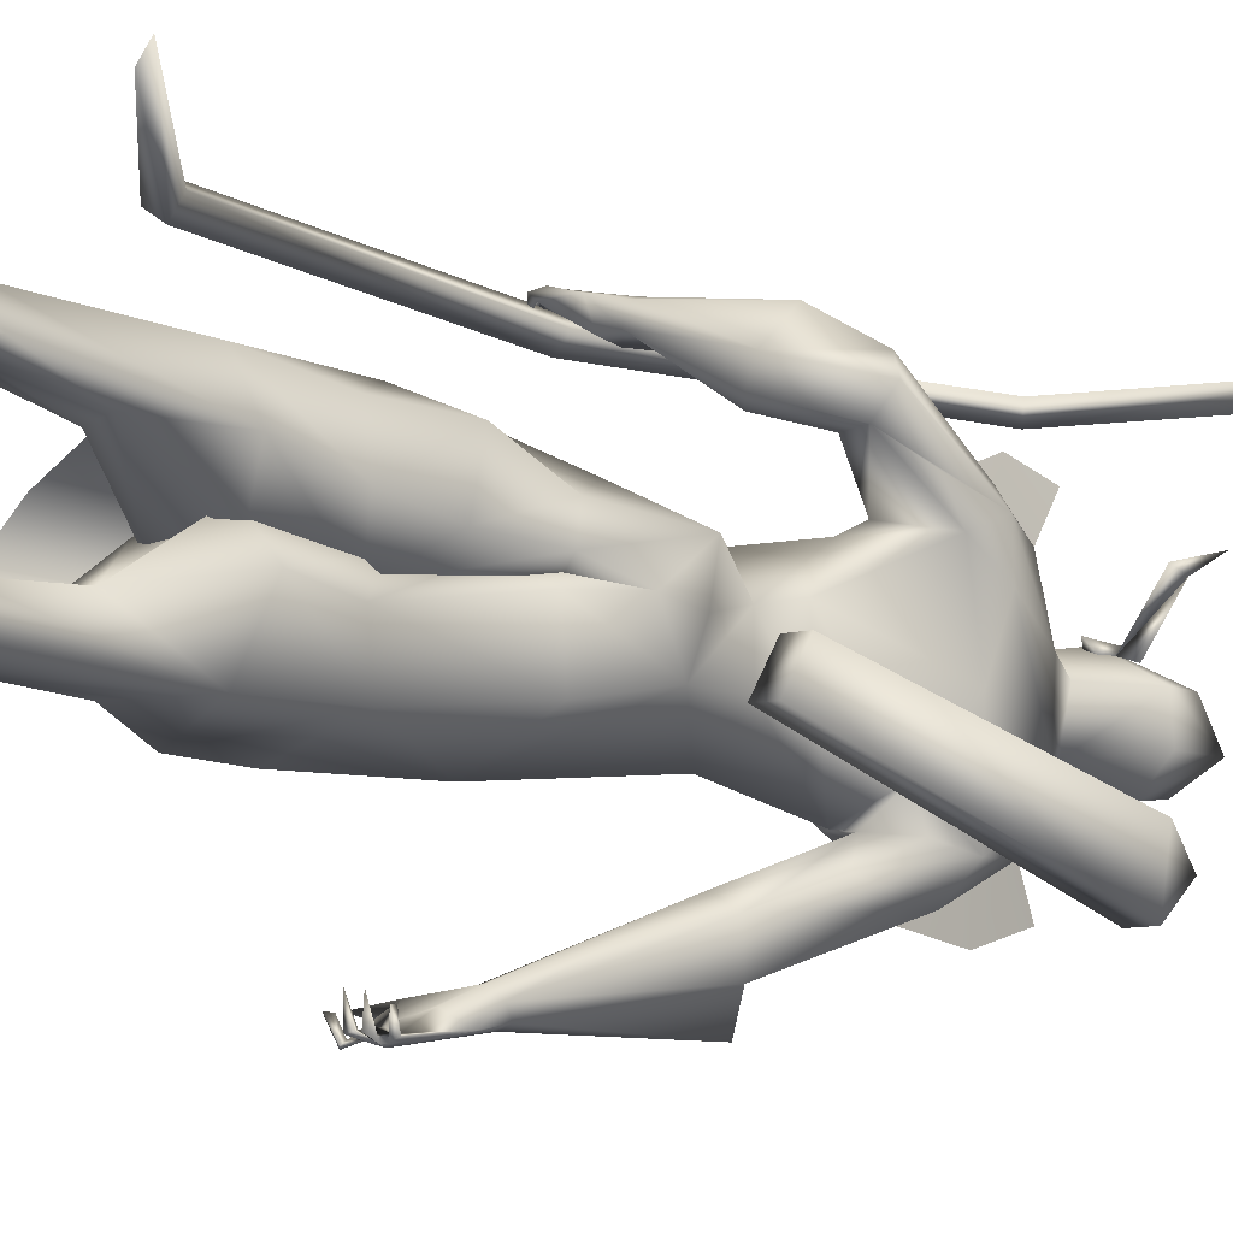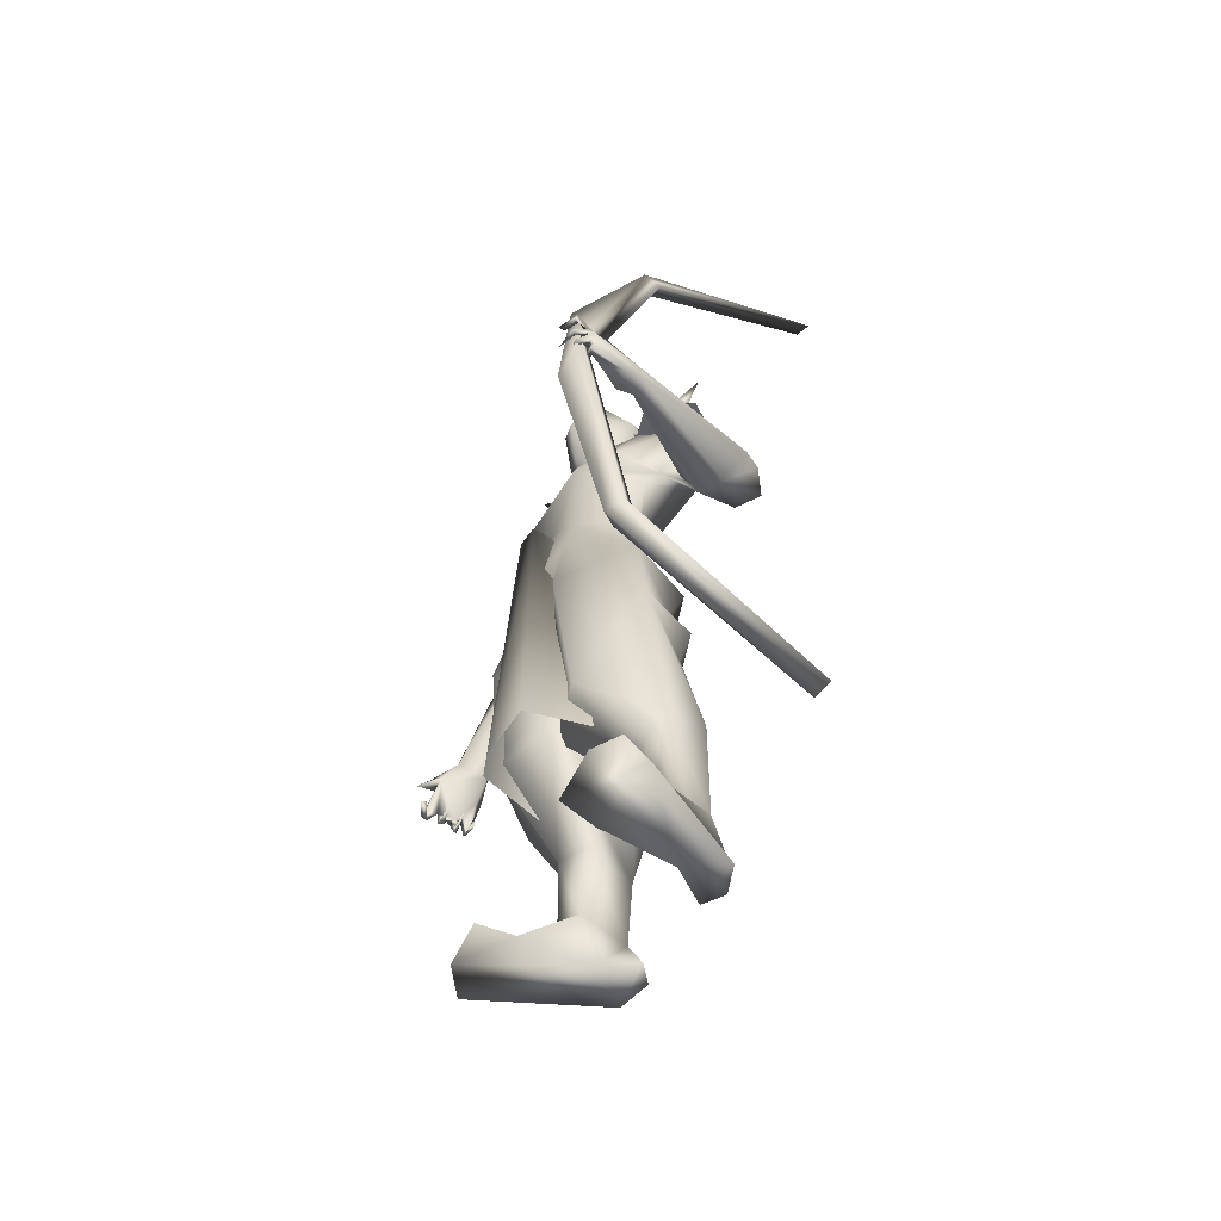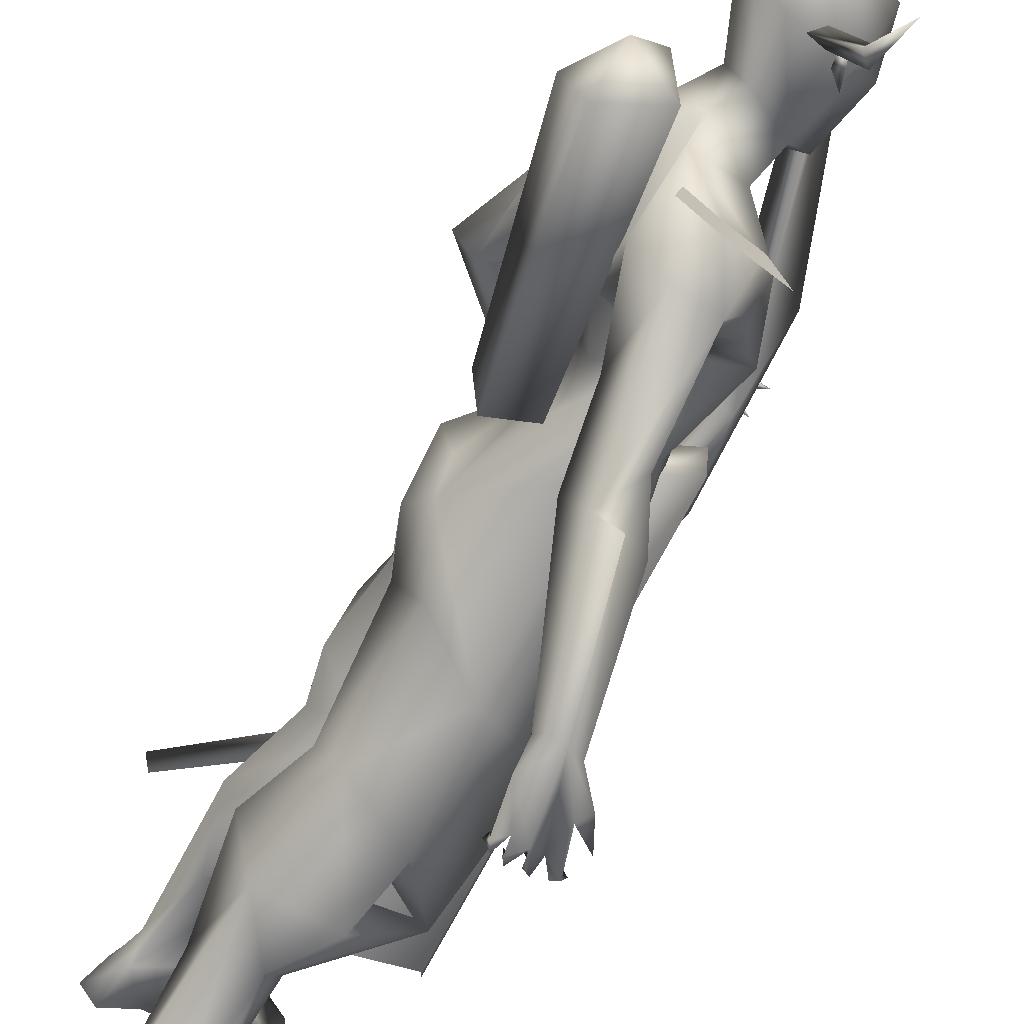
<metadata>
{"format":"obj","ext":"obj","renderer":"f3d","projection":"perspective","resolution":1024,"background":"white","views":[{"elev":-14.6,"azim":-130.2,"up":"+Y"},{"elev":-61.1,"azim":154.6,"up":"+Z"},{"elev":-67.4,"azim":-29.2,"up":"+Y"}]}
</metadata>
<code>
o A4_Circle
v 0.01929 -0.03059 2.453
v 8.4e-05 -0.03844 2.502
v 0.03424 -0.06602 2.427
v 0.002093 -0.07708 2.523
v -0.01296 -0.0435 2.468
v -0.003094 -0.03959 2.466
v -0.07513 0.1726 2.451
v -0.08997 0.1667 2.502
v -0.09124 0.2075 2.425
v -0.1214 0.1935 2.524
v -0.09574 0.1644 2.481
v -0.1072 0.1599 2.472
v -0.1379 0.168 2.524
v -0.1667 0.1539 2.496
v -0.1217 0.1731 2.481
v -0.2275 0.3127 2.563
v -0.2208 0.3333 2.52
v -0.1896 0.3341 2.548
v -0.2451 0.3744 2.655
v -0.0486 -0.0631 2.524
v -0.03453 -0.0539 2.481
v -0.07793 -0.07622 2.496
v 0.02878 -0.2156 2.563
v 0.01954 -0.2352 2.52
v -0.01155 -0.2321 2.548
v 0.03854 -0.2791 2.655
v 0.1489 -0.6339 1.073
v 0.1326 -0.6043 1.058
v 0.08446 -0.5712 1.123
v 0.07664 -0.5835 1.269
v 0.1624 -0.5774 1.25
v 0.08764 -0.6193 1.053
v 0.07859 -0.6266 1.049
v 0.05559 -0.6067 1.178
v 0.1186 -0.5922 1.269
v 0.2315 -0.5795 1.169
v 0.2066 -0.5897 1.137
v 0.2085 -0.5414 1.146
v 0.2777 -0.5604 1.081
v 0.1847 -0.6156 1.068
v 0.1106 -0.5929 1.071
v 0.1078 -0.6276 1.08
v 0.2382 -0.5712 1.039
v 0.256 -0.5671 1.025
v 0.2131 -0.6274 1.03
v 0.2191 -0.6152 1.049
v 0.2312 -0.6304 1.044
v 0.179 -0.5392 1.01
v 0.1621 -0.6103 1.022
v 0.1817 -0.6144 1.015
v 0.1723 -0.6065 1.036
v 0.1147 -0.6357 1.035
v 0.1271 -0.5469 1.013
v 0.1291 -0.6164 1.01
v 0.1277 -0.6063 1.033
v 0.08399 -0.5773 1.045
v 0.07761 -0.5775 1.026
v 0.09083 -0.635 1.033
v 0.07167 -0.5274 1.208
v 0.1649 -0.528 1.228
v 0.01379 -0.1438 1.596
v 0.1197 -0.0386 1.643
v -0.1115 -0.03146 1.621
v 0.1726 -0.07537 1.902
v -0.1122 -0.08378 1.769
v -0.1713 -0.1394 2.227
v -0.1865 -0.142 1.906
v -0.009707 -0.2034 1.878
v -0.01638 -0.3429 1.599
v 0.03751 -0.2006 1.959
v 0.01344 -0.01605 2.291
v -0.08559 -0.05862 2.649
v -0.009283 -0.02546 2.188
v -0.1548 -0.05178 2.276
v -0.2006 -0.2575 2.053
v -0.1585 -0.2277 1.964
v 0.04026 -0.2153 2.138
v -0.06494 -0.2574 2.164
v 0.07323 -0.2339 2.036
v -0.0433 -0.2074 1.916
v 0.09638 -0.1803 1.961
v -0.1577 -0.2386 2.18
v 0.2278 -0.06959 0.7507
v 0.06527 -0.2459 0.7573
v 0.2518 -0.04902 0.961
v 0.1151 0.09807 0.7939
v -0.1723 -0.02715 0.7835
v -0.1472 -0.1102 1.193
v -0.1282 -0.1729 0.8327
v -0.07964 0.08264 0.8908
v 0.2097 -0.08911 0.5573
v 0.03291 -0.2558 0.5567
v -0.1744 -0.2055 0.5375
v 0.1291 0.09875 0.5603
v -0.1219 0.1097 0.5774
v -0.2418 -0.02349 0.5808
v -0.01258 -0.1595 0.3651
v -0.05889 -0.2204 0.3832
v -0.05169 -0.06235 0.3282
v -0.1961 -0.09218 0.2921
v -0.1916 -0.1153 0.05601
v 0.01885 -0.2259 1.102
v -0.1945 0.04998 1.139
v 0.1777 -0.04371 1.37
v 0.1003 0.1004 1.066
v -0.2249 -0.07129 1.375
v -0.09558 0.1097 1.071
v -0.02057 -0.165 0.08495
v 0.08128 -0.3202 -0.02151
v -0.183 -0.2041 0.06007
v -0.08416 -0.2199 0.07755
v -0.05869 -0.1103 0.1073
v 0.2062 -0.2943 -0.02901
v -0.1083 -0.2154 0.006472
v -0.0921 -0.3893 1.609
v 0.02346 -0.4288 1.741
v 0.08886 -0.486 1.611
v -0.04966 -0.496 1.65
v 0.05999 -0.5544 1.24
v 0.01713 -0.5144 1.649
v 0.04209 -0.3224 1.687
v -0.1223 -0.303 1.821
v 0.01044 -0.3381 2.027
v -0.1065 -0.3361 2.039
v -0.1326 -0.08885 2.512
v -0.21 -0.0691 -0.05341
v -0.2529 -0.1263 -0.04896
v -0.1031 -0.1348 -0.05055
v -0.2155 -0.2098 -0.06568
v 0.2091 -0.1416 -0.04492
v 0.1486 -0.3818 -0.03366
v 0.09955 -0.1323 -0.04581
v 0.3326 0.7805 1.569
v 0.2729 0.7025 1.533
v 0.3002 0.6994 1.661
v 0.1378 0.7097 1.572
v 0.2082 0.7289 1.519
v 0.1555 0.7257 1.6
v 0.2047 0.6549 1.548
v 0.2745 0.7335 1.684
v 0.2331 0.6588 1.628
v 0.296 0.7412 1.649
v 0.3734 0.7282 1.702
v 0.3507 0.7678 1.604
v 0.3253 0.7311 1.542
v 0.3243 0.7758 1.533
v 0.3987 0.7165 1.652
v 0.4199 0.7192 1.653
v 0.3904 0.7722 1.618
v 0.3888 0.7823 1.639
v 0.3736 0.766 1.634
v 0.4031 0.6828 1.586
v 0.3925 0.7586 1.577
v 0.3786 0.7501 1.569
v 0.384 0.7306 1.591
v 0.363 0.7513 1.583
v 0.3789 0.684 1.539
v 0.3547 0.7496 1.527
v 0.3766 0.75 1.533
v 0.3541 0.7445 1.542
v 0.3331 0.7589 1.517
v 0.3386 0.7024 1.499
v 0.3337 0.758 1.497
v 0.3236 0.7403 1.511
v 0.1503 0.657 1.556
v 0.1821 0.7017 1.653
v 0.1505 0.1906 1.428
v -0.2457 0.1827 1.429
v 0.1098 0.1556 1.643
v 0.001923 0.2423 1.614
v 0.05667 0.23 2.075
v -0.2628 0.2022 2.081
v -0.2175 0.0562 1.429
v -0.1125 0.1243 1.62
v -0.2544 0.06059 1.289
v -0.1185 0.1546 1.74
v 0.1083 0.06192 2.06
v 0.1282 0.05789 1.754
v 0.1968 0.06577 1.354
v -0.06758 0.2907 1.847
v -0.229 0.0253 2.038
v -0.1046 0.4574 1.611
v -0.0351 0.3105 1.947
v -0.1096 0.3853 2.076
v -0.06685 0.162 2.306
v 0.01306 0.09497 2.252
v -0.145 0.1016 2.339
v -0.1007 -0.03201 2.35
v 0.007149 0.1659 2.599
v -0.1711 0.1229 2.641
v -0.1713 0.01219 2.706
v -0.05552 0.1359 2.206
v -0.1931 0.1303 2.25
v -0.2562 0.2815 1.974
v -0.02956 0.3227 2.106
v -0.1401 0.3582 2.16
v 0.03564 0.3024 1.96
v -0.1044 0.3222 1.894
v -0.2079 0.3038 2.189
v 0.1387 0.2467 0.5557
v -0.1504 0.3068 0.7863
v -0.197 0.1465 0.7729
v 0.1959 0.2213 1.111
v -0.006934 0.3928 0.9344
v 0.09199 0.05633 0.8285
v -0.2349 0.1041 0.9271
v -0.1988 0.2934 0.9909
v -0.0889 0.02573 0.8361
v -0.2161 0.3102 0.4919
v 0.09576 0.05765 0.5636
v -0.1293 0.02822 0.5838
v -0.05139 0.2772 0.3683
v -0.1961 0.1704 0.311
v -0.2589 0.1691 0.5311
v -0.08354 0.3403 0.4286
v -0.2099 0.313 0.07611
v -0.08929 0.1745 0.3256
v -0.09128 0.2296 0.08211
v -0.2376 0.2313 0.1024
v -0.02814 0.3118 1.36
v -0.2059 0.1142 1.162
v 0.1125 0.08084 1.172
v -0.174 0.2176 1.201
v -0.1212 0.0596 1.181
v 0.03506 0.4314 -0.02938
v -0.225 0.2014 0.0273
v 0.07225 0.2565 -0.0734
v -0.2625 0.2817 -0.01783
v -0.3785 0.466 1.707
v -0.3331 0.5347 1.735
v -0.2274 0.5762 1.711
v -0.2097 0.5258 1.547
v -0.2147 0.4155 1.721
v -0.2455 0.6156 1.61
v -0.2367 0.5009 1.741
v -0.169 0.4616 1.552
v -0.2674 0.3311 2.073
v -0.3198 0.4009 1.692
v -0.3179 0.351 1.86
v -0.2176 0.3939 2.085
v -0.1467 0.4455 1.976
v 0.0625 0.1815 2.443
v -0.22 0.1045 2.512
v -0.2031 -0.003773 2.537
v -0.2508 0.1576 -0.07148
v 0.1721 0.4348 -0.05775
v -0.2991 0.2095 -0.06489
v -0.1533 0.2353 -0.07468
v -0.2693 0.3038 -0.07599
v 0.1175 0.5066 -0.05661
v 0.1797 0.2833 -0.06744
v 0.02959 0.4682 -0.05682
v 0.1225 0.6275 1.661
v 0.03924 -0.04582 2.484
v -0.07463 0.2025 2.485
v 0.01829 0.05237 0.5302
v 0.2288 0.032 1.637
v 0.1286 0.08953 1.631
v 0.2114 0.08067 1.673
v 0.1376 -0.005854 1.606
v 0.2854 0.05404 0.3798
v 0.06174 0.2187 0.4318
v 0.2469 0.1751 0.4453
v 0.06847 -0.1081 0.4384
v 0.2516 -0.05289 0.4499
v 0.1372 0.2155 1.904
v 0.09981 -0.09767 2.084
v 0.005244 -0.5834 1.669
v 0.09334 -0.3247 2.129
v -0.05487 -0.3839 2.165
v -0.1856 -0.3575 2.188
v -0.006094 0.4334 2.087
v -0.162 0.4835 2.166
v -0.2525 0.4071 2.21
v 0.3606 0.7479 1.583
v 0.3097 0.7016 1.58
v 0.409 0.7084 1.323
v 0.3767 0.7063 1.838
v 0.3652 0.6632 1.581
v 0.2219 0.7403 0.6514
v 0.2574 0.6899 0.6403
v 0.1184 0.698 2.493
v 0.2131 0.6515 0.6625
v 0.08619 0.6438 2.473
v 0.1776 0.7019 0.6736
v 0.05882 0.6969 2.454
v -0.5285 0.6748 2.796
v -0.3361 0.6336 0.2363
v -0.5132 0.621 2.822
v -0.3576 0.685 0.2538
v -0.1509 0.07063 1.643
v -0.1149 -0.04587 1.602
v -0.2354 -0.06973 1.564
v -0.4036 -0.3778 2.263
v -0.2714 0.04678 1.605
v -0.4514 -0.205 2.245
v -0.3011 -0.2188 2.383
v -0.2567 -0.3542 2.331
v -0.382 -0.2752 2.381
v 0.07728 0.09109 2.598
v 0.1137 0.07199 2.45
v 0.08322 0.09613 2.269
v 0.02036 0.1703 2.293
v 0.1246 0.1403 2.412
f 301 254 302
f 304 242 189
f 185 303 186
f 189 242 255
f 302 303 242
f 302 186 303
f 304 301 302
f 254 301 300
f 71 302 254
f 185 255 303
f 71 186 302
f 304 300 301
f 255 242 303
f 300 304 189
f 304 302 242
f 5 1 3
f 4 5 3
f 2 4 6
f 6 4 3
f 1 6 3
f 7 12 9
f 10 11 9
f 10 8 11
f 12 10 9
f 13 14 15
f 38 37 47
f 34 119 59
f 34 30 119
f 34 32 33
f 35 36 31
f 37 40 47
f 35 34 27
f 60 31 36
f 52 42 55
f 59 28 29
f 59 38 28
f 34 59 29
f 37 36 35
f 39 36 37
f 47 40 45
f 43 46 47
f 40 27 50
f 48 51 50
f 49 51 48
f 48 50 49
f 54 55 27
f 53 55 54
f 52 55 53
f 53 54 52
f 42 33 58
f 58 32 42
f 57 56 58
f 57 58 33
f 27 28 51
f 42 41 28
f 60 38 59
f 68 65 63
f 64 68 61
f 65 176 174
f 67 181 176
f 74 181 75
f 123 124 118
f 181 67 75
f 82 66 75
f 82 124 123
f 79 81 64
f 73 186 71
f 71 188 73
f 68 80 67
f 124 82 75
f 64 81 80
f 79 77 123
f 256 95 94
f 101 100 99
f 97 98 108
f 99 97 112
f 101 112 128
f 101 110 93
f 93 110 111
f 132 109 130
f 129 126 128
f 129 127 126
f 131 113 109
f 131 129 113
f 112 108 132
f 114 131 109
f 122 80 115
f 113 132 130
f 113 128 132
f 129 110 127
f 118 120 116
f 121 116 117
f 116 120 117
f 115 118 124
f 70 121 80
f 121 70 123
f 145 146 160
f 165 136 137
f 138 137 136
f 142 150 144
f 138 133 137
f 142 135 151
f 142 151 150
f 134 164 145
f 139 156 135
f 134 139 137
f 138 140 142
f 135 141 139
f 140 141 135
f 140 135 143
f 163 146 161
f 149 144 150
f 148 147 149
f 149 147 151
f 156 155 144
f 153 133 144
f 153 154 133
f 152 155 154
f 152 153 155
f 154 155 156
f 159 133 160
f 159 146 133
f 157 160 158
f 162 164 163
f 162 163 161
f 133 156 160
f 146 145 161
f 141 165 139
f 174 176 180
f 170 180 266
f 74 193 172
f 181 194 176
f 197 195 171
f 193 199 237
f 181 172 194
f 199 196 184
f 240 241 230
f 238 239 237
f 187 185 192
f 187 193 74
f 172 237 194
f 183 184 197
f 266 180 198
f 226 218 217
f 216 215 218
f 209 216 214
f 216 228 247
f 248 218 226
f 212 217 218
f 226 213 219
f 225 246 250
f 246 225 251
f 250 246 252
f 252 225 250
f 246 251 252
f 228 216 225
f 225 218 227
f 249 228 252
f 247 245 226
f 234 230 235
f 198 241 184
f 236 238 229
f 233 238 182
f 230 234 232
f 240 230 229
f 253 141 166
f 184 241 240
f 238 198 194
f 233 235 198
f 92 91 95
f 11 7 9
f 22 20 21
f 34 29 32
f 45 40 46
f 42 52 27
f 34 35 30
f 36 38 60
f 39 37 38
f 38 36 39
f 43 44 45
f 43 47 44
f 43 45 46
f 44 47 45
f 49 27 51
f 50 51 40
f 50 27 49
f 52 54 27
f 56 57 33
f 56 32 58
f 56 33 32
f 40 51 28
f 32 41 42
f 67 65 68
f 77 79 267
f 81 70 80
f 64 62 178
f 78 123 77
f 80 121 69
f 188 187 74
f 67 76 75
f 70 81 79
f 113 129 128
f 127 110 101
f 132 128 112
f 111 109 108
f 111 114 109
f 126 101 128
f 111 110 114
f 126 127 101
f 114 129 131
f 122 124 75
f 70 79 123
f 75 76 122
f 76 80 122
f 114 110 129
f 165 137 139
f 164 137 163
f 137 164 134
f 149 151 144
f 140 138 166
f 140 166 141
f 143 135 142
f 140 143 142
f 147 148 150
f 148 149 150
f 147 150 151
f 133 154 156
f 155 153 144
f 153 152 154
f 146 159 158
f 160 157 159
f 159 157 158
f 164 162 161
f 145 160 156
f 161 145 164
f 194 180 176
f 197 198 183
f 266 178 169
f 196 195 184
f 266 197 171
f 73 192 186
f 185 186 192
f 199 240 237
f 180 194 198
f 209 215 216
f 219 213 214
f 249 252 248
f 245 249 248
f 247 249 245
f 247 226 219
f 227 218 248
f 216 218 225
f 252 227 248
f 245 248 226
f 228 249 247
f 182 238 236
f 230 241 235
f 239 194 237
f 198 238 233
f 141 253 165
f 120 118 268
f 4 2 5
f 2 6 5
f 6 1 5
f 8 10 12
f 11 8 12
f 7 11 12
f 46 38 47
f 35 27 40
f 37 35 40
f 34 33 42
f 27 34 42
f 42 28 55
f 28 41 29
f 41 32 29
f 38 46 40
f 28 38 40
f 55 28 27
f 61 68 63
f 62 64 61
f 63 65 174
f 65 67 176
f 66 74 75
f 116 123 118
f 78 82 123
f 267 79 64
f 188 74 73
f 80 76 67
f 68 64 80
f 112 101 99
f 98 111 108
f 97 108 112
f 100 101 93
f 98 93 111
f 109 113 130
f 108 109 132
f 80 69 115
f 122 115 124
f 116 121 123
f 146 158 160
f 138 142 144
f 133 138 144
f 133 146 137
f 146 163 137
f 139 134 156
f 134 145 156
f 156 144 135
f 144 151 135
f 170 174 180
f 169 170 266
f 181 74 172
f 172 193 237
f 240 199 184
f 229 238 237
f 193 187 192
f 184 195 197
f 197 266 198
f 213 226 217
f 215 212 218
f 216 219 214
f 219 216 247
f 225 227 251
f 251 227 252
f 228 225 252
f 231 234 235
f 183 198 184
f 232 236 229
f 229 230 232
f 237 240 229
f 239 238 194
f 235 241 198
f 102 84 83
f 107 224 105
f 107 103 175
f 89 84 102
f 104 85 86
f 87 89 88
f 86 90 107
f 90 87 107
f 91 92 98
f 100 95 256
f 94 95 90
f 94 91 97
f 93 96 100
f 96 95 100
f 88 106 103
f 204 203 200
f 207 201 202
f 222 205 203
f 223 207 206
f 224 208 205
f 221 206 208
f 213 217 210
f 212 200 217
f 215 200 212
f 205 210 200
f 213 211 214
f 201 209 202
f 205 208 211
f 208 202 214
f 204 200 215
f 86 83 91
f 84 89 92
f 95 96 90
f 96 93 89
f 201 204 209
f 83 84 91
f 257 260 264
f 262 258 259
f 102 85 104
f 88 89 102
f 207 223 204
f 85 83 86
f 92 93 98
f 203 205 200
f 207 204 201
f 175 221 224
f 206 202 208
f 261 257 265
f 85 102 83
f 224 222 105
f 224 107 175
f 105 104 86
f 103 87 88
f 105 86 107
f 87 103 107
f 97 91 98
f 99 100 94
f 100 256 94
f 86 94 90
f 99 94 97
f 206 207 202
f 221 223 206
f 222 224 205
f 224 221 208
f 211 213 210
f 200 210 217
f 209 214 202
f 210 205 211
f 211 208 214
f 94 86 91
f 89 93 92
f 96 87 90
f 87 96 89
f 204 215 209
f 84 92 95
f 91 84 95
f 265 257 264
f 263 262 259
f 174 173 106
f 63 106 61
f 62 104 178
f 104 105 222
f 106 102 61
f 220 170 169
f 168 174 220
f 174 168 173
f 173 168 175
f 169 178 167
f 168 223 221
f 220 203 204
f 223 220 204
f 167 203 220
f 257 259 260
f 259 257 261
f 62 61 104
f 106 173 175
f 104 222 179
f 103 106 175
f 106 88 102
f 61 102 104
f 167 179 222
f 167 222 203
f 168 220 223
f 63 174 106
f 104 179 178
f 167 220 169
f 174 170 220
f 178 179 167
f 175 168 221
f 259 258 260
f 263 259 261
f 15 14 16
f 18 17 19
f 23 20 22
f 16 18 19
f 25 22 21
f 25 24 26
f 21 23 24
f 23 25 26
f 125 188 71
f 73 66 267
f 267 66 78
f 82 78 66
f 119 30 118
f 120 35 31
f 121 60 69
f 60 59 69
f 69 119 115
f 60 117 31
f 191 244 125
f 72 125 254
f 254 300 72
f 244 243 188
f 73 177 171
f 196 192 171
f 193 192 196
f 253 166 235
f 191 190 243
f 234 231 166
f 255 190 189
f 191 189 190
f 189 191 300
f 234 138 136
f 236 165 182
f 136 165 232
f 243 255 185
f 243 190 255
f 266 177 267
f 64 178 266
f 273 196 195
f 120 268 35
f 118 30 268
f 199 196 273
f 77 78 270
f 270 78 82
f 285 276 280
f 279 277 278
f 286 276 279
f 287 286 284
f 277 279 281
f 285 280 290
f 280 275 281
f 279 276 285
f 282 275 276
f 284 279 282
f 290 280 281
f 283 285 290
f 292 291 297
f 284 282 289
f 282 287 289
f 292 298 293
f 291 295 297
f 293 294 295
f 295 291 292
f 297 296 299
f 298 297 299
f 294 298 299
f 18 15 17
f 14 13 16
f 17 16 19
f 21 20 23
f 24 23 26
f 73 74 66
f 244 188 125
f 267 177 73
f 16 13 15
f 119 69 59
f 60 121 117
f 268 30 35
f 191 72 300
f 253 235 233
f 253 233 182
f 182 165 253
f 234 136 232
f 235 166 231
f 165 236 232
f 171 177 266
f 277 275 278
f 278 275 282
f 282 286 287
f 281 283 288
f 299 296 294
f 17 15 16
f 25 23 22
f 24 25 21
f 254 125 71
f 77 267 78
f 115 119 118
f 117 120 31
f 72 191 125
f 243 187 188
f 192 73 171
f 195 196 171
f 199 193 196
f 244 191 243
f 138 234 166
f 187 243 185
f 64 266 267
f 272 273 195
f 274 199 273
f 269 77 270
f 271 270 82
f 276 275 280
f 284 286 279
f 289 287 284
f 279 283 281
f 275 277 281
f 283 279 285
f 286 282 276
f 279 278 282
f 288 290 281
f 288 283 290
f 298 292 297
f 298 294 293
f 295 296 297
f 294 296 295
f 293 295 292
f 18 16 15

</code>
